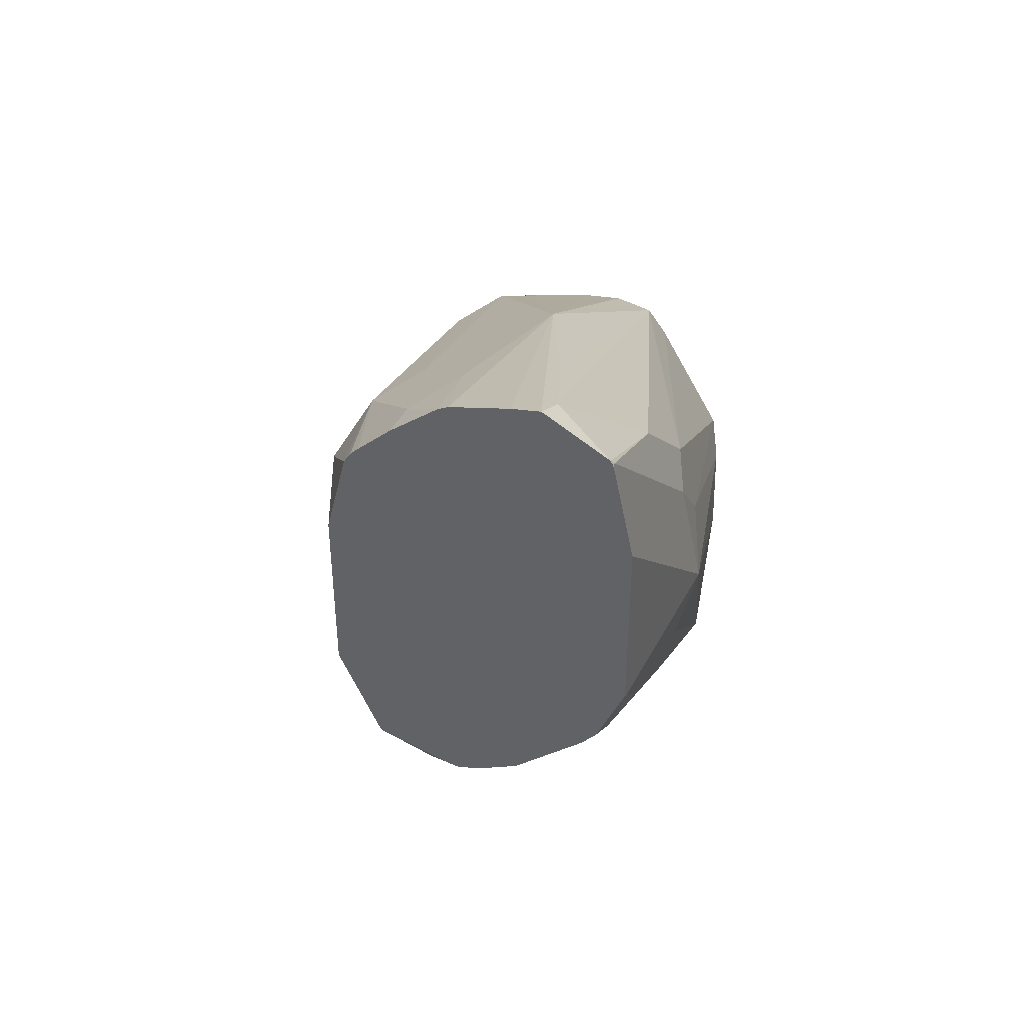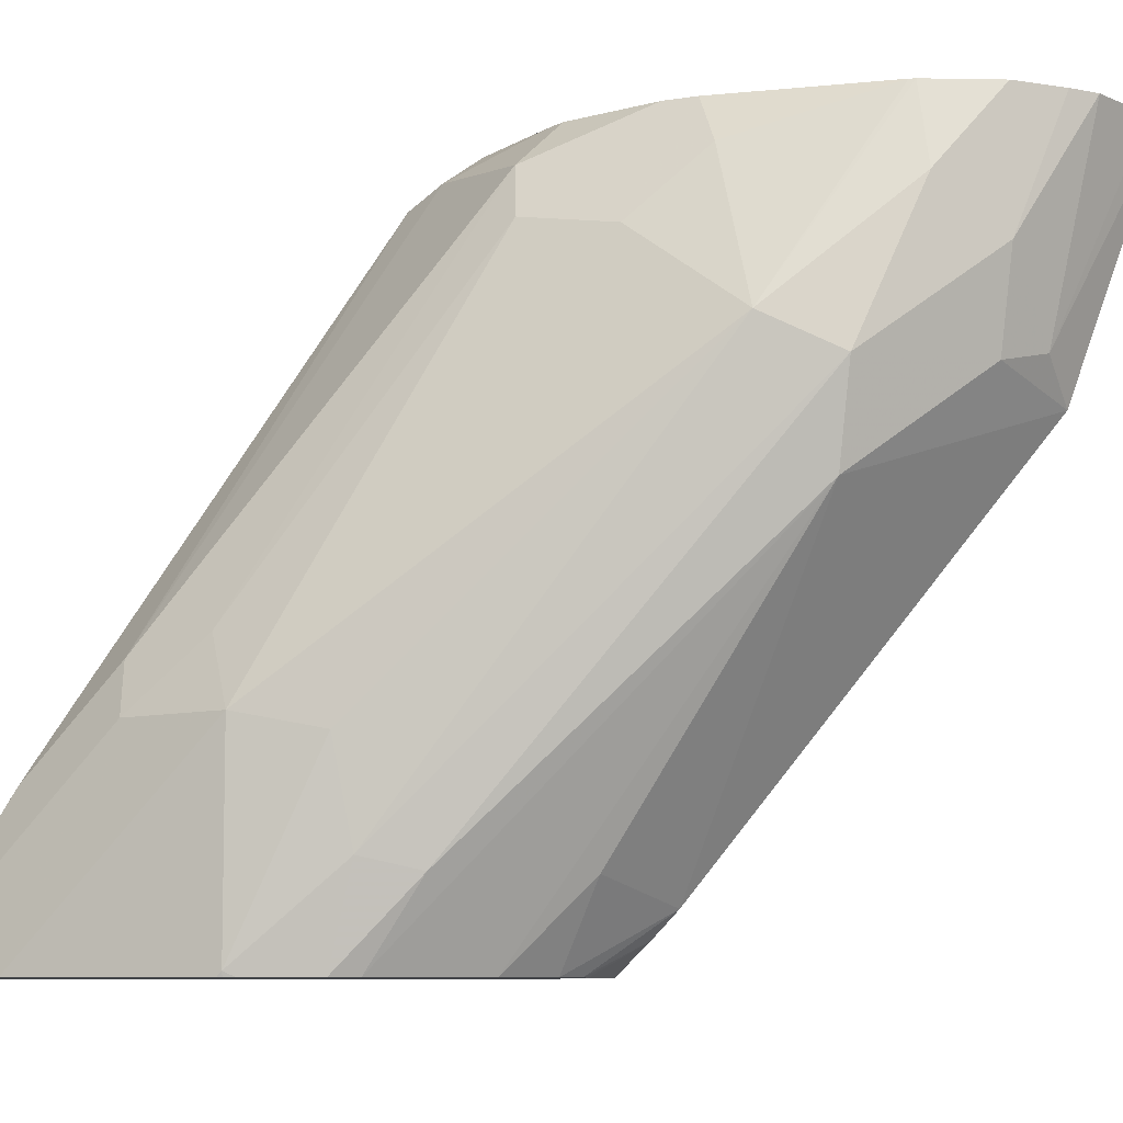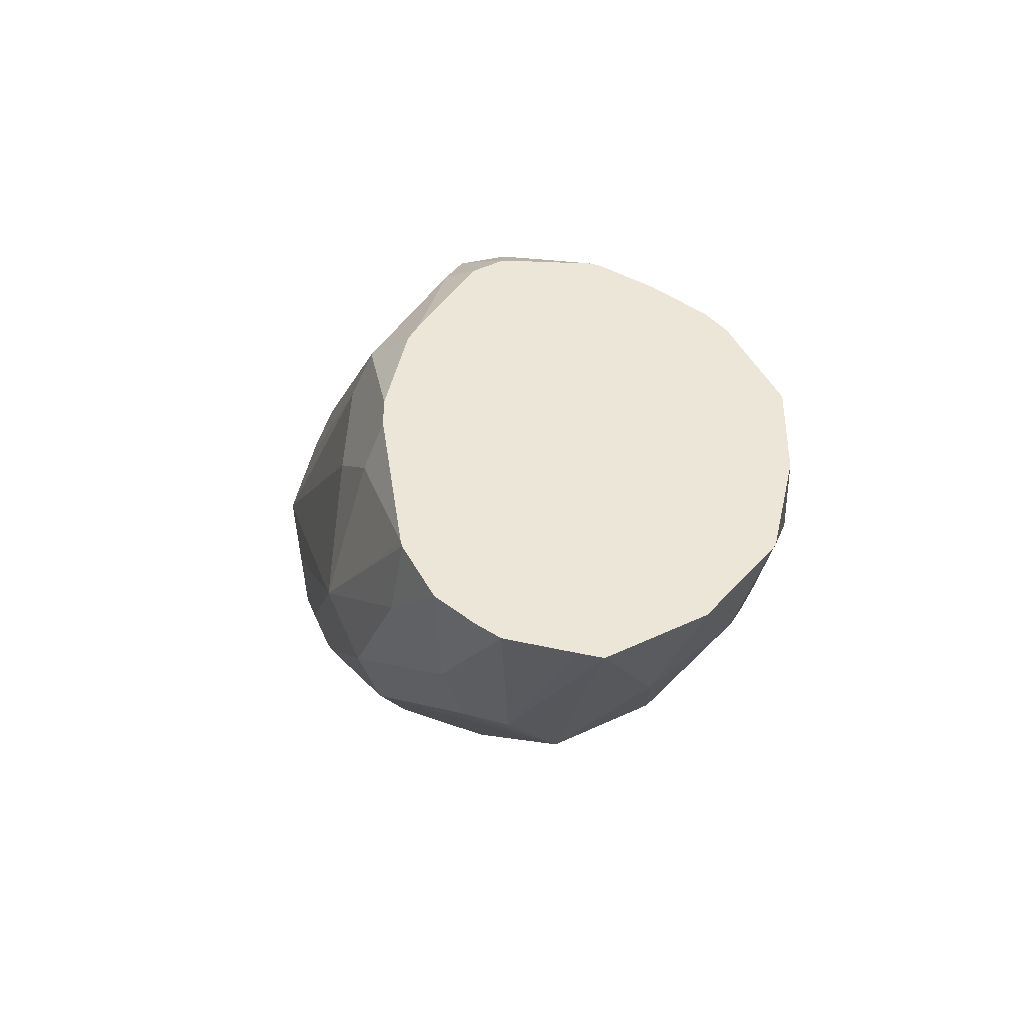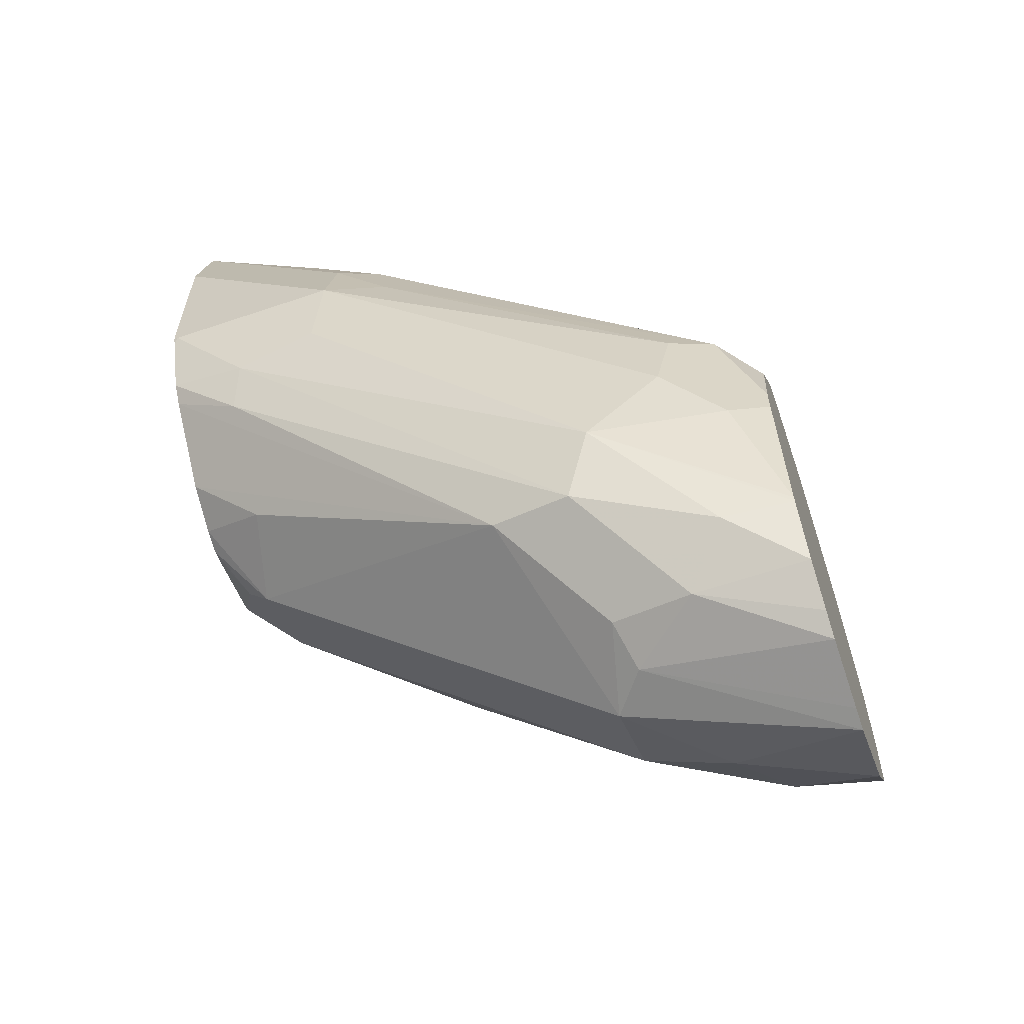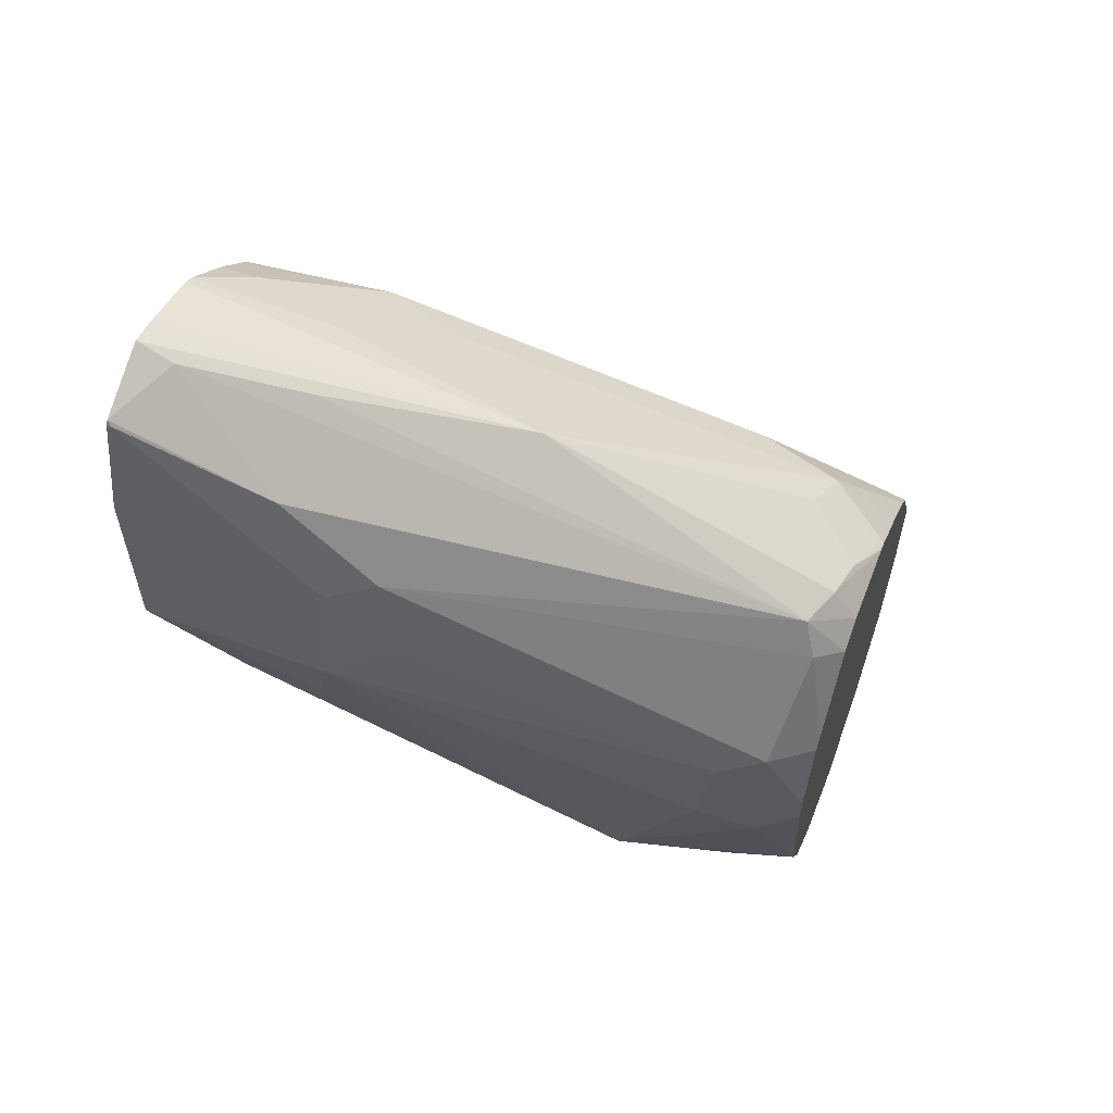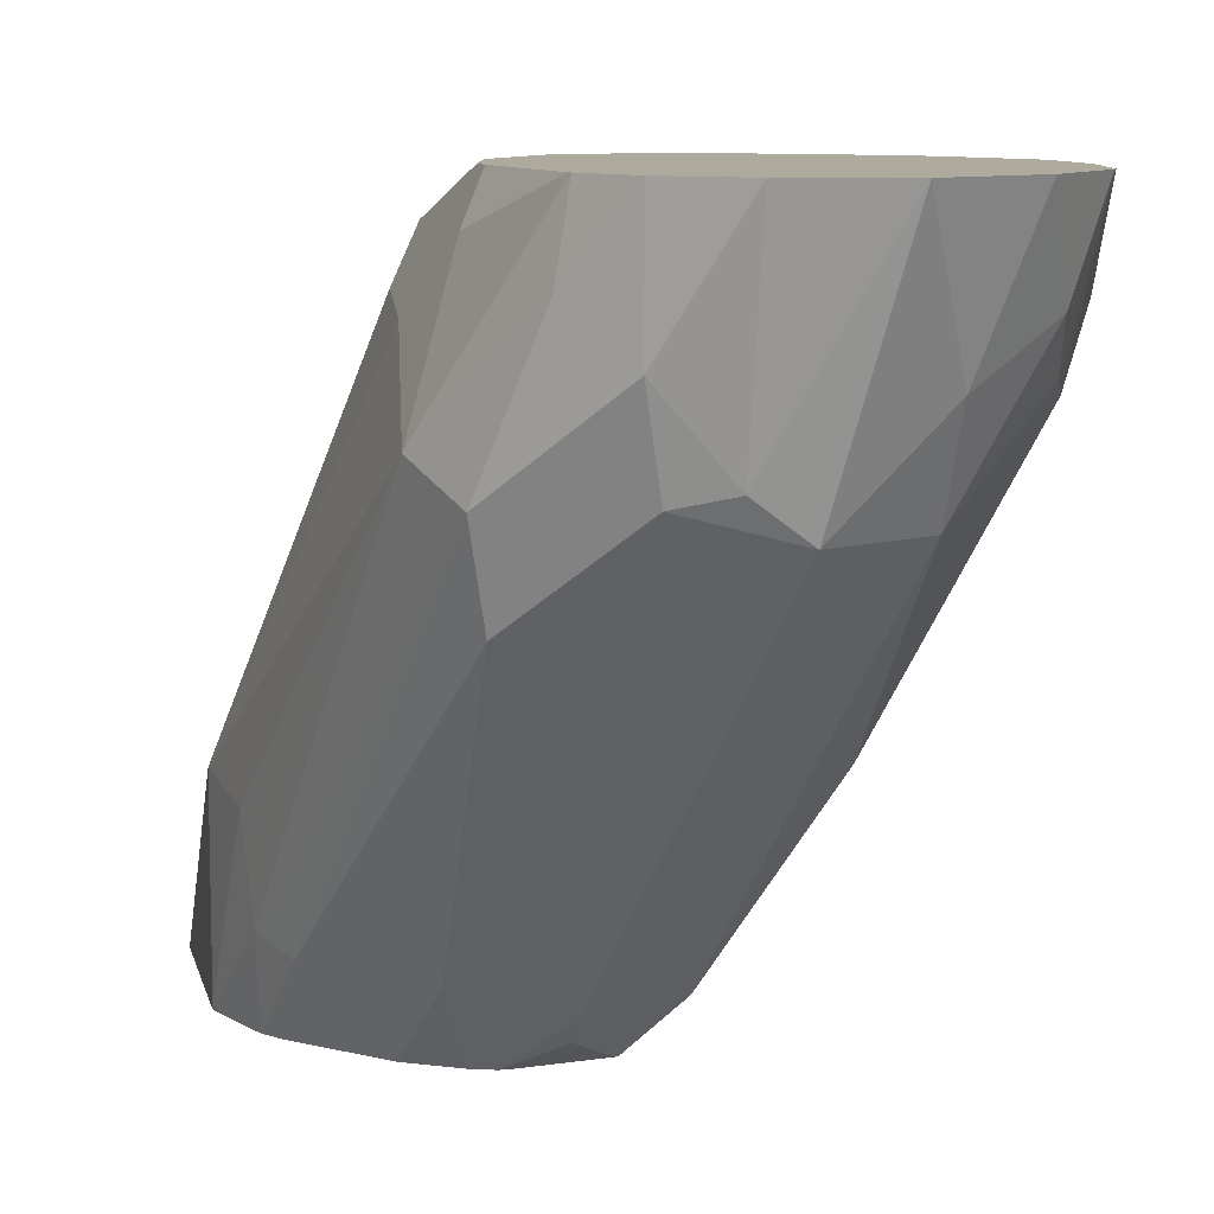
<metadata>
{"format":"obj","ext":"obj","renderer":"f3d","projection":"perspective","resolution":1024,"background":"white","views":[{"elev":42.7,"azim":25.8,"up":"+Z"},{"elev":-8.0,"azim":114.7,"up":"+Y"},{"elev":-41.5,"azim":-178.3,"up":"+Z"},{"elev":-60.9,"azim":109.1,"up":"+Z"},{"elev":58.9,"azim":110.8,"up":"+Z"},{"elev":9.3,"azim":167.7,"up":"+Y"}]}
</metadata>
<code>
v -0.2857 0.2643 -0.1117
v -0.2807 0.2643 -0.1105
v -0.2653 0.2219 -0.09692
v -0.2755 0.2143 -0.09692
v -0.2959 0.2346 -0.09692
v -0.3064 0.2643 -0.1014
v -0.2653 0.2643 -0.1063
v -0.2517 0.2381 -0.0952
v -0.2551 0.2194 -0.09181
v -0.2959 0.2143 -0.08672
v -0.2347 0.1989 -0.0714
v -0.2551 0.1326 -0.03571
v -0.3129 0.2448 -0.08841
v -0.3209 0.2643 -0.0844
v -0.2601 0.2643 -0.1026
v -0.2517 0.2643 -0.0952
v -0.2415 0.2483 -0.08502
v -0.2313 0.2176 -0.07481
v -0.2959 0.1938 -0.06631
v -0.3163 0.2346 -0.07651
v -0.2755 0.1326 -0.0255
v -0.2298 0.1215 -0.01506
v -0.2347 0.1377 -0.0306
v -0.2143 0.1377 -0.01018
v -0.2138 0.1215 0.0009204
v -0.2398 0.1215 -0.02105
v -0.2449 0.1215 -0.02293
v -0.2551 0.1275 -0.0306
v -0.2643 0.1215 -0.01993
v -0.3213 0.2643 -0.08372
v -0.2447 0.2643 -0.0818
v -0.2245 0.2245 -0.06121
v -0.2092 0.1403 -1.825e-05
v -0.3197 0.2312 -0.068
v -0.2959 0.1734 -0.04589
v -0.265 0.1215 -0.01957
v -0.275 0.1215 0.0009204
v -0.2789 0.1292 -0.006809
v -0.2104 0.1215 0.005174
v -0.2477 0.1215 -0.02271
v -0.3216 0.2643 -0.08306
v -0.2444 0.2643 -0.08065
v -0.2347 0.2551 -0.05101
v -0.2279 0.2415 -0.03741
v -0.2041 0.1632 0.02039
v -0.2075 0.1598 0.003397
v -0.2041 0.1224 0.02039
v -0.205 0.1215 0.01852
v -0.3265 0.2448 -0.06121
v -0.2993 0.1701 -0.0272
v -0.275 0.1215 0.04174
v -0.2789 0.1292 0.03399
v -0.3061 0.1837 -0.02039
v -0.3265 0.2643 -0.06121
v -0.2393 0.2643 -0.04639
v -0.2393 0.2643 -0.03982
v -0.2347 0.2551 -0.0153
v -0.2296 0.2448 -0.01785
v -0.2109 0.1768 0.0272
v -0.2092 0.1632 0.04334
v -0.2041 0.1215 0.06215
v -0.2041 0.1215 0.02133
v -0.2043 0.1215 0.02043
v -0.3265 0.2448 -0.0408
v -0.2699 0.1215 0.06215
v -0.2857 0.1428 0.0408
v -0.3265 0.2643 -0.0408
v -0.2439 0.2643 -0.01991
v -0.2517 0.2585 0.006792
v -0.2143 0.1734 0.0459
v -0.2092 0.1224 0.08416
v -0.2089 0.1215 0.08404
v -0.2789 0.1496 0.05441
v -0.2683 0.1215 0.06481
v -0.3158 0.2643 -0.01943
v -0.2458 0.2643 -0.01652
v -0.2583 0.2643 0.002219
v -0.2551 0.2551 0.0153
v -0.2143 0.153 0.06631
v -0.2096 0.1215 0.08534
v -0.2092 0.1215 0.08466
v -0.2755 0.1683 0.05101
v -0.2993 0.2312 0.0136
v -0.2925 0.1972 0.0272
v -0.2662 0.1215 0.06707
v -0.2585 0.1215 0.07482
v -0.2585 0.1292 0.07482
v -0.3113 0.2643 -0.014
v -0.2959 0.25 0.01019
v -0.2653 0.2643 0.005674
v -0.2653 0.2585 0.0136
v -0.2551 0.1938 0.0561
v -0.2347 0.153 0.07651
v -0.2245 0.1292 0.08842
v -0.2245 0.1215 0.09229
v -0.2551 0.1479 0.0714
v -0.2472 0.1215 0.08466
v -0.2998 0.2643 -0.004672
v -0.2857 0.2474 0.0153
v -0.2857 0.2627 0.005095
v -0.288 0.2643 0.003077
v -0.2857 0.2643 0.003936
v -0.2755 0.2602 0.01019
v -0.2449 0.1215 0.08606
v -0.2311 0.1215 0.09061
f 47 62 63
f 47 63 48
f 49 50 53
f 49 53 64
f 49 64 67
f 49 67 54
f 51 65 66
f 51 66 52
f 52 66 53
f 56 68 57
f 57 68 69
f 57 69 70
f 57 70 59
f 59 70 60
f 60 70 71
f 60 71 61
f 61 71 72
f 64 66 73
f 45 58 59
f 64 73 67
f 65 74 73
f 53 66 64
f 57 59 58
f 41 49 54
f 45 62 47
f 32 45 46
f 65 73 66
f 32 46 33
f 33 46 47
f 33 47 48
f 33 48 39
f 34 49 41
f 34 35 50
f 34 50 49
f 35 38 50
f 37 51 52
f 37 52 38
f 38 52 53
f 38 53 50
f 42 55 43
f 43 55 44
f 44 55 56
f 44 56 57
f 44 57 58
f 44 58 45
f 45 59 60
f 45 60 61
f 45 61 62
f 45 47 46
f 67 73 75
f 79 94 80
f 69 77 78
f 82 89 83
f 86 97 87
f 87 97 96
f 88 89 98
f 89 99 100
f 89 100 101
f 89 101 98
f 89 92 99
f 90 102 91
f 91 102 103
f 82 92 89
f 91 103 92
f 92 104 105
f 92 105 95
f 92 95 93
f 92 103 99
f 93 95 94
f 96 97 104
f 99 103 100
f 100 102 101
f 100 103 102
f 32 44 45
f 92 96 104
f 82 96 92
f 82 87 96
f 80 94 95
f 69 78 70
f 69 76 77
f 70 78 79
f 70 79 71
f 71 79 80
f 71 80 81
f 71 81 72
f 73 82 83
f 73 83 84
f 73 84 75
f 73 74 85
f 73 85 86
f 73 86 87
f 73 87 82
f 75 84 83
f 75 83 89
f 75 89 88
f 77 90 78
f 78 90 91
f 78 91 92
f 78 92 93
f 78 93 94
f 78 94 79
f 68 76 69
f 32 43 44
f 22 97 86
f 31 42 32
f 2 7 3
f 3 7 8
f 3 8 9
f 3 9 4
f 4 10 5
f 4 9 11
f 4 11 12
f 4 12 10
f 5 10 13
f 5 13 6
f 1 7 2
f 6 13 14
f 8 15 16
f 8 16 17
f 8 17 18
f 8 18 9
f 9 18 11
f 10 19 20
f 10 20 13
f 10 12 21
f 10 21 19
f 11 22 23
f 7 15 8
f 11 23 12
f 1 15 7
f 1 31 16
f 1 2 3
f 1 3 4
f 1 4 5
f 1 5 6
f 1 6 14
f 1 14 30
f 1 30 41
f 1 41 54
f 1 54 67
f 1 67 75
f 1 16 15
f 1 75 88
f 32 42 43
f 1 101 102
f 1 102 90
f 1 90 77
f 1 77 76
f 1 76 68
f 1 68 56
f 1 56 55
f 1 55 42
f 1 42 31
f 1 88 98
f 11 18 24
f 1 98 101
f 11 25 22
f 22 61 72
f 22 72 81
f 22 81 80
f 22 80 95
f 22 95 105
f 22 105 104
f 22 104 97
f 22 86 85
f 22 85 74
f 22 74 65
f 22 62 61
f 22 65 51
f 22 37 36
f 22 36 29
f 22 29 40
f 22 27 26
f 24 33 39
f 24 39 25
f 27 40 28
f 28 40 29
f 30 34 41
f 11 24 25
f 22 51 37
f 22 63 62
f 22 40 27
f 22 39 48
f 12 23 26
f 22 48 63
f 12 26 27
f 12 27 28
f 12 29 21
f 13 30 14
f 13 20 30
f 16 31 17
f 17 31 32
f 17 32 18
f 18 32 33
f 12 28 29
f 19 34 20
f 18 33 24
f 22 25 39
f 21 38 35
f 22 26 23
f 21 36 37
f 21 37 38
f 20 34 30
f 19 35 34
f 19 21 35
f 21 29 36

</code>
